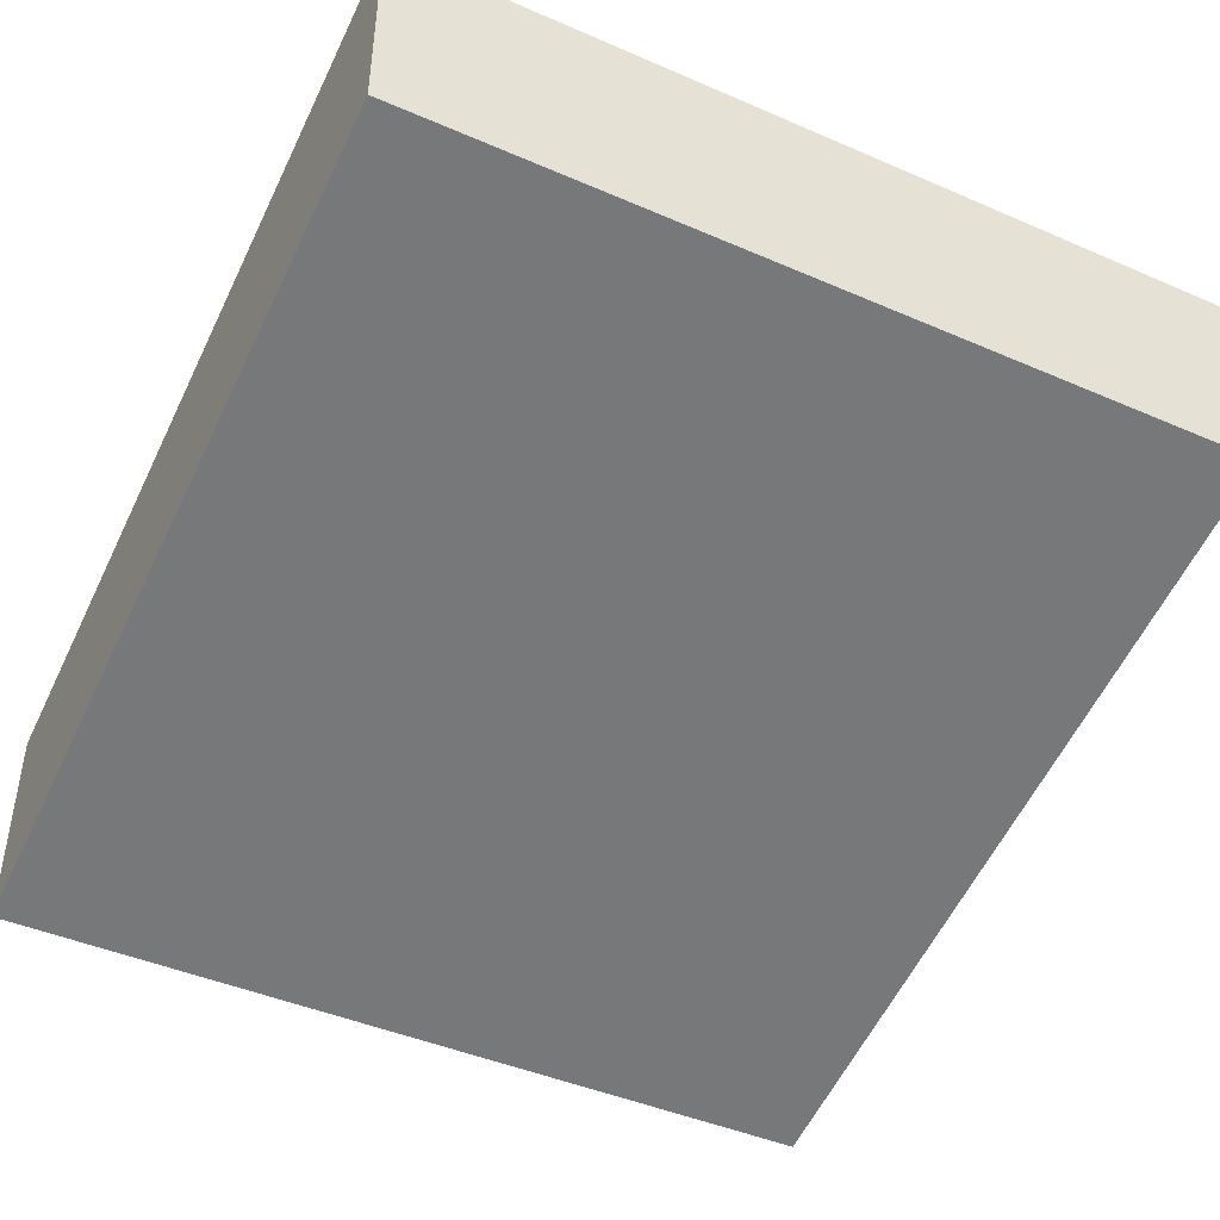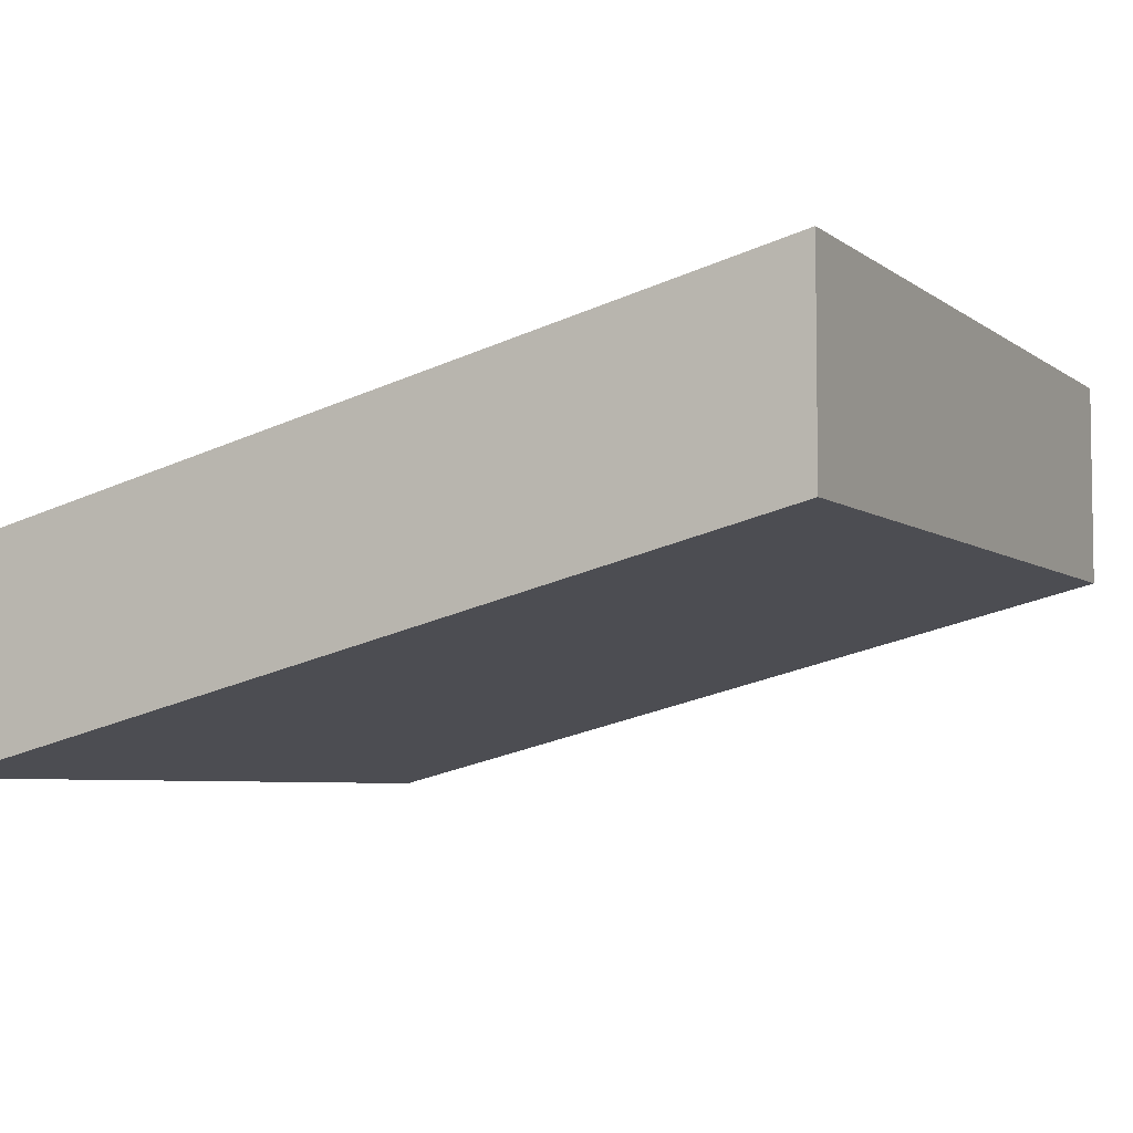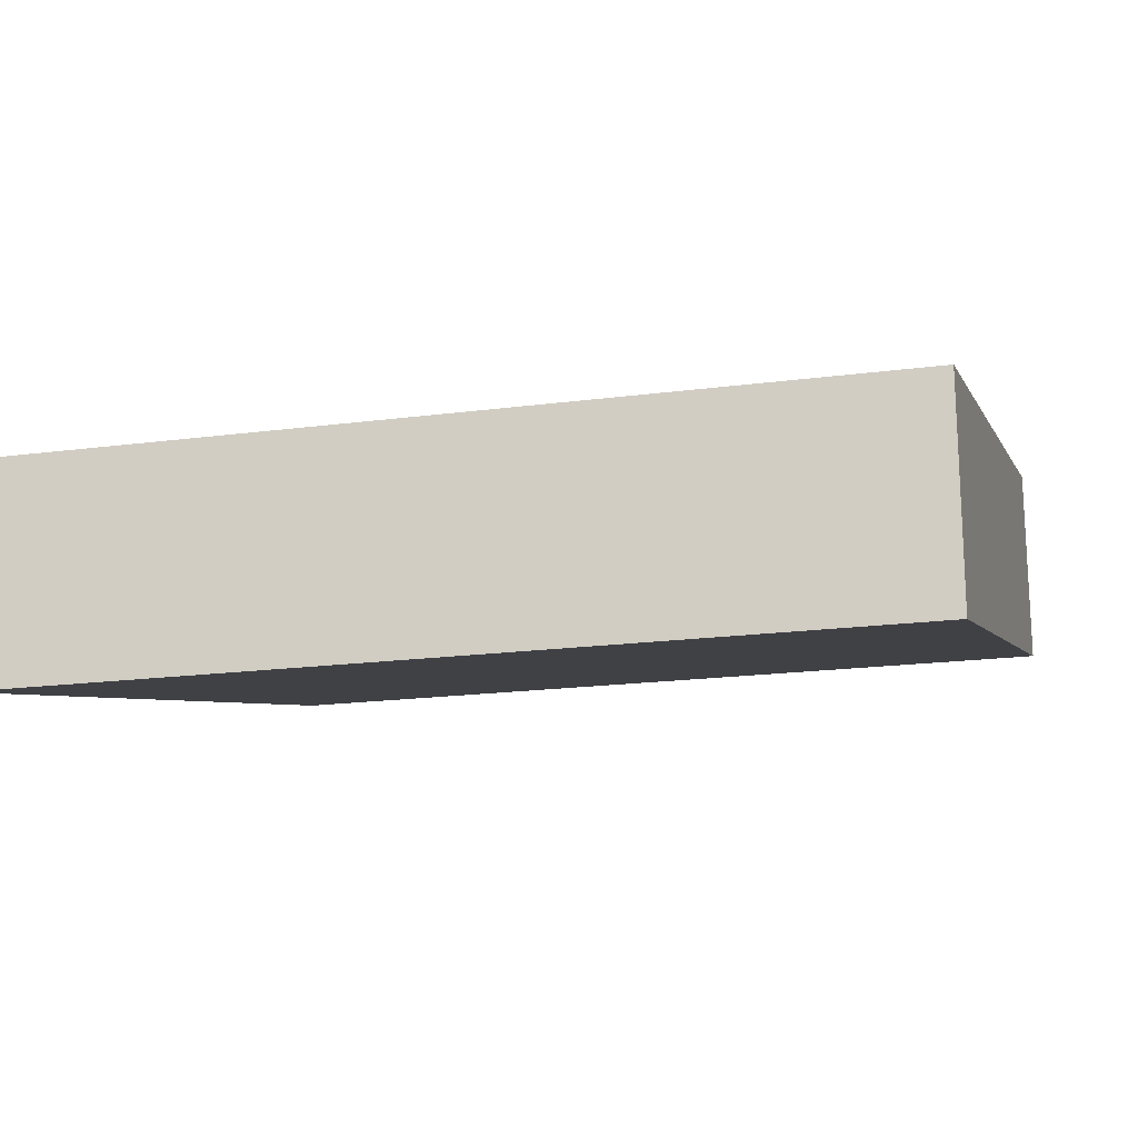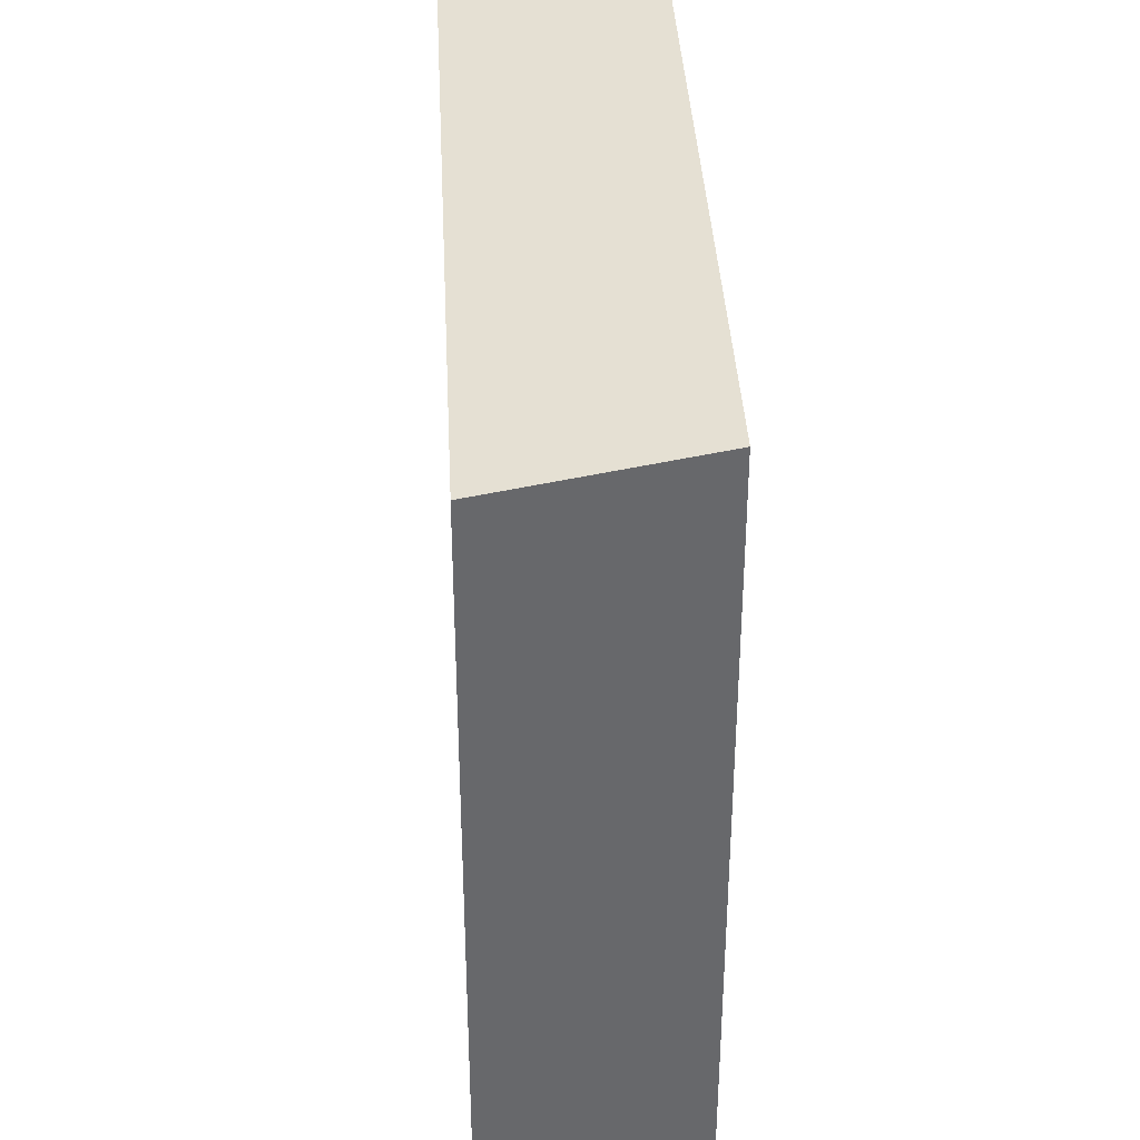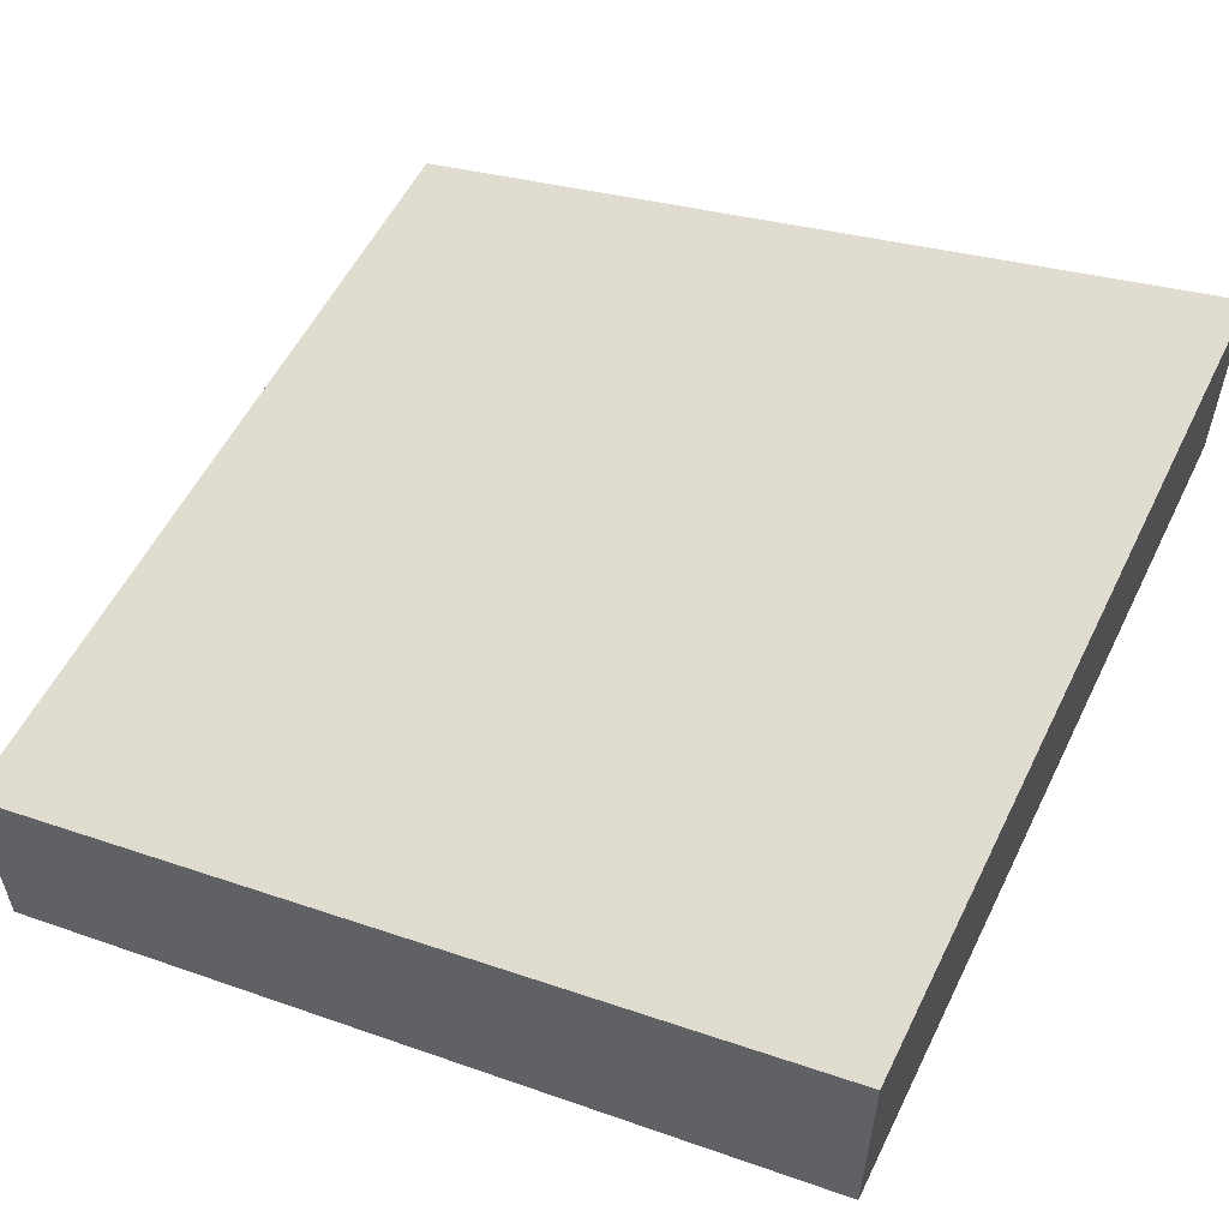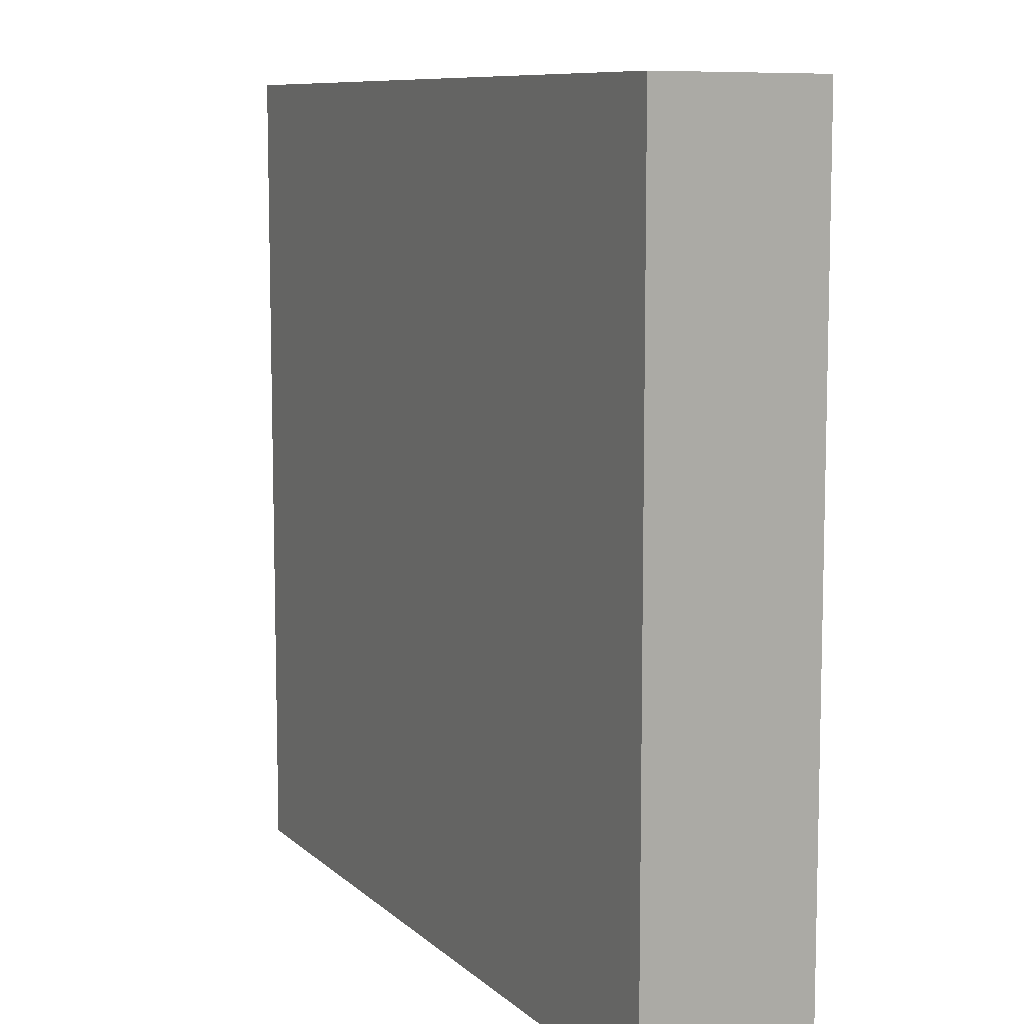
<metadata>
{"format":"obj","ext":"obj","renderer":"f3d","projection":"perspective","resolution":1024,"background":"white","views":[{"elev":-44.4,"azim":-116.8,"up":"+Y"},{"elev":-5.4,"azim":-153.8,"up":"+Y"},{"elev":-18.4,"azim":104.3,"up":"+Y"},{"elev":38.0,"azim":73.1,"up":"+Z"},{"elev":55.8,"azim":-154.0,"up":"+Y"},{"elev":9.0,"azim":50.5,"up":"+Z"}]}
</metadata>
<code>
g COL_FallGuy_Invisibeans_COL_FallGuy_Invisibeans_JW_HidersPlatform (40)
v -5 -1 -7
v -9 0 -7
v -5 0 -7
v -9 1 -7
v -9 0 -7
v -9 0 -11
v -9 1 -7
v -9 1 -11
v -9 0 -11
v -5 -1 -11
v -9 1 -11
v -5 0 -11
v -5 -1 -11
v -5 -1 -7
v -5 0 -11
v -5 0 -7
v -5 0 -7
v -9 1 -7
v -5 0 -11
v -9 1 -11
v -5 -1 -11
v -9 0 -11
v -5 -1 -7
v -9 0 -7
g COL_FallGuy_Invisibeans_COL_FallGuy_Invisibeans_JW_HidersPlatform (40)_0
f 3 2 1
f 3 4 2
f 7 6 5
f 7 8 6
f 11 10 9
f 11 12 10
f 15 14 13
f 15 16 14
f 19 18 17
f 19 20 18
f 23 22 21
f 23 24 22

</code>
